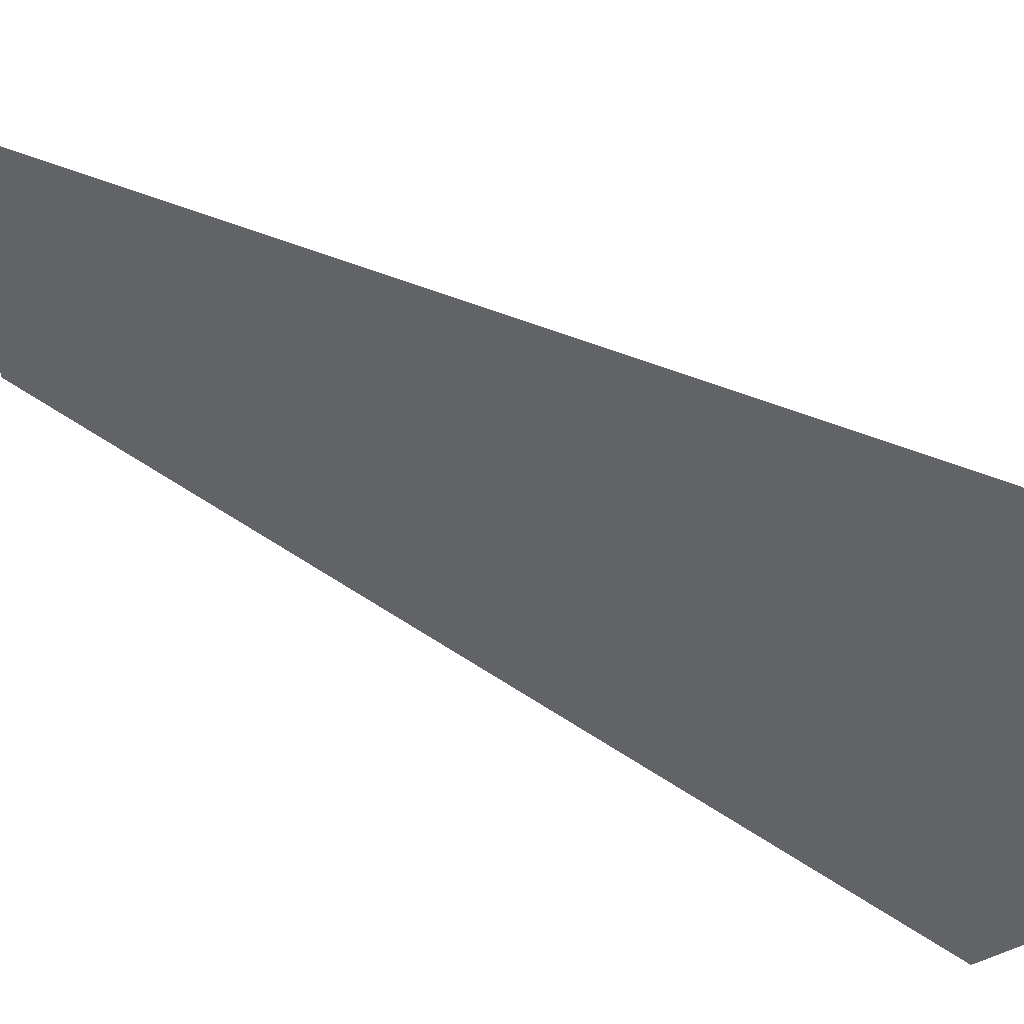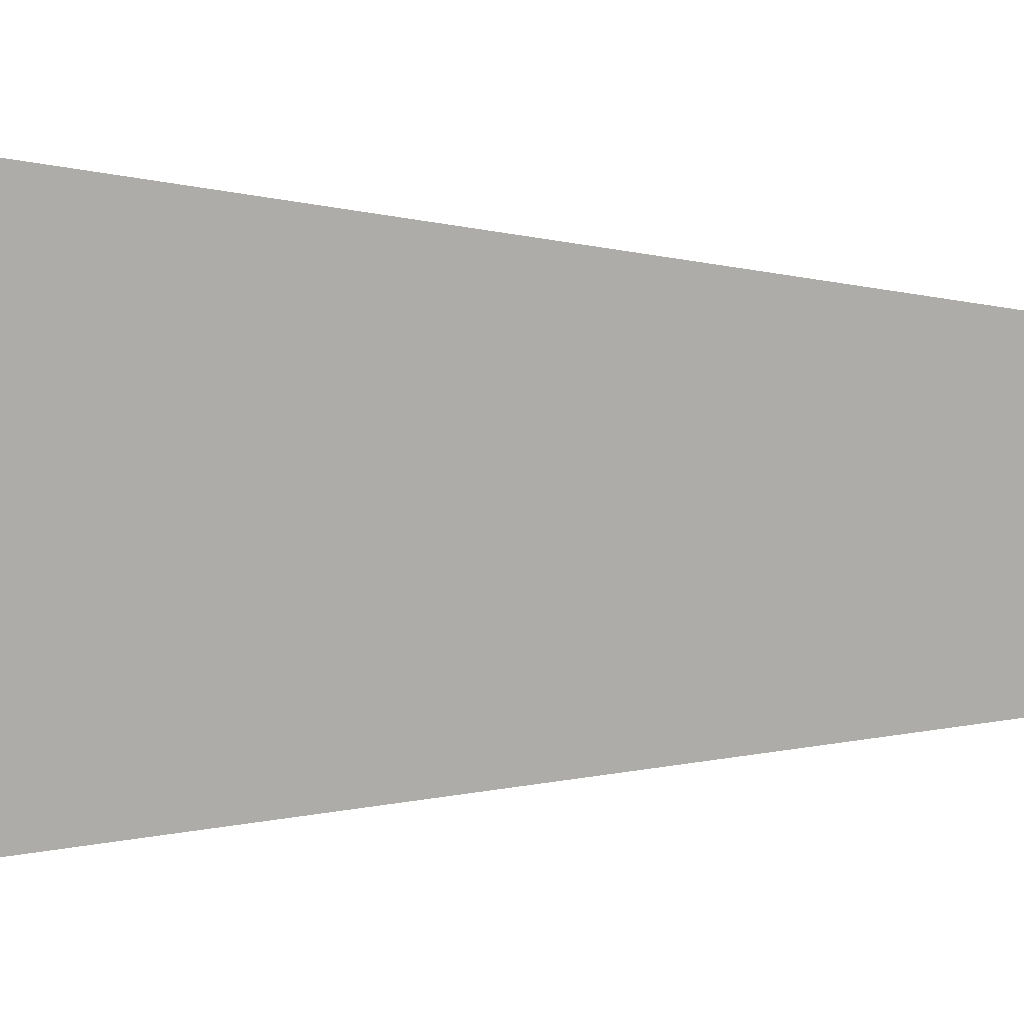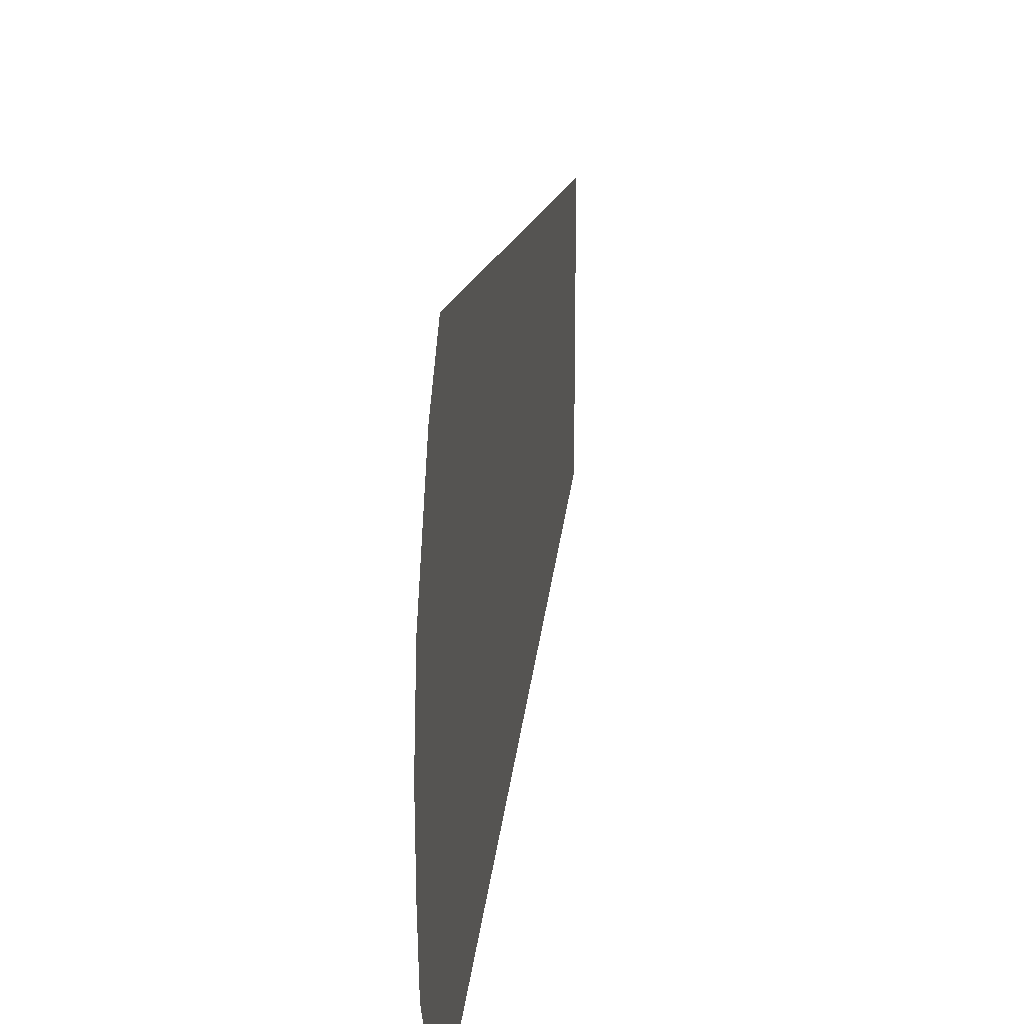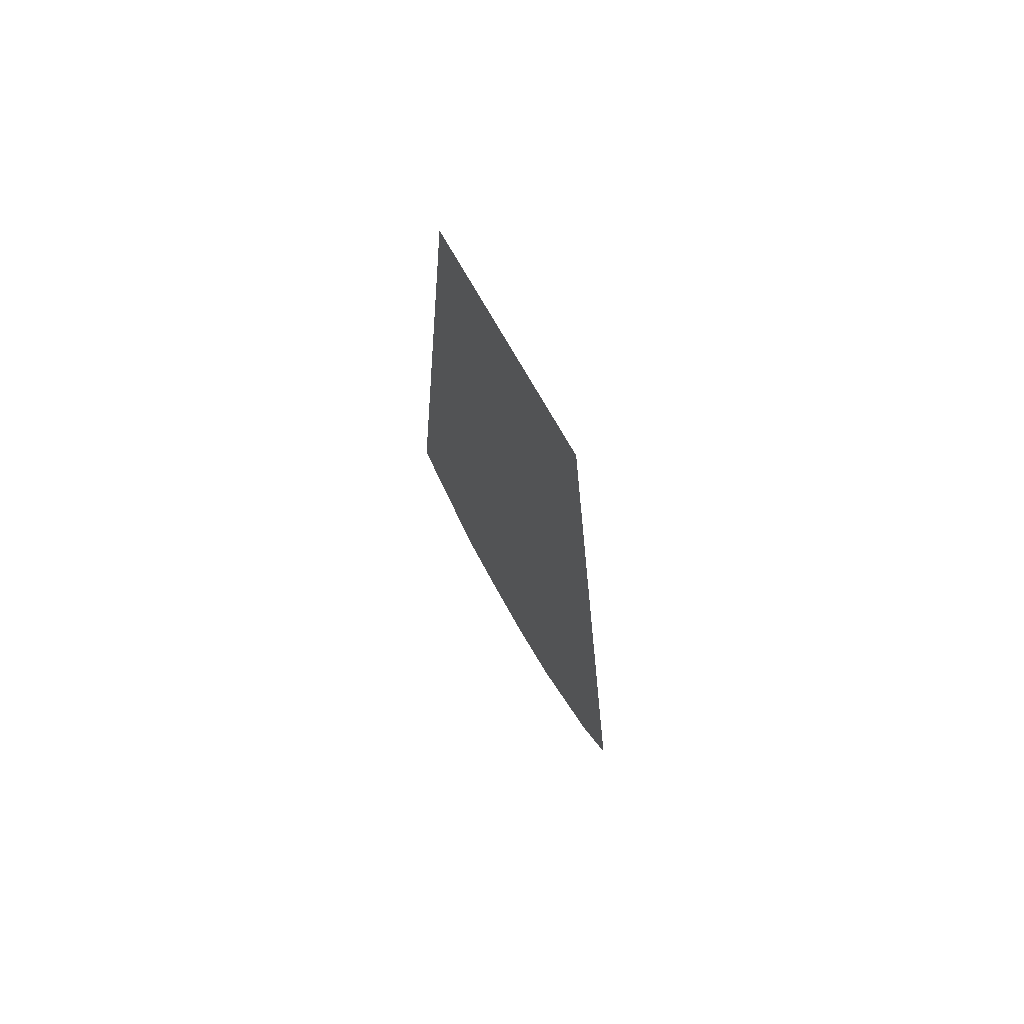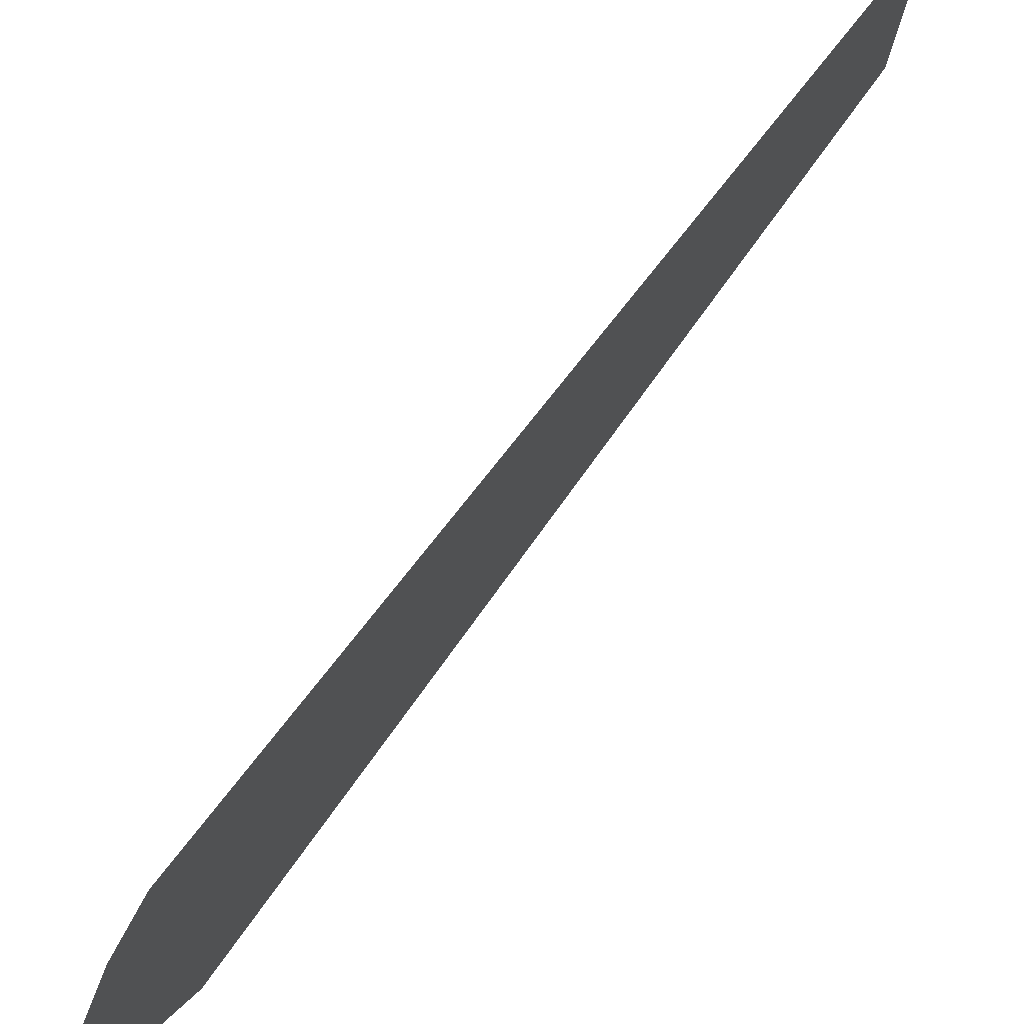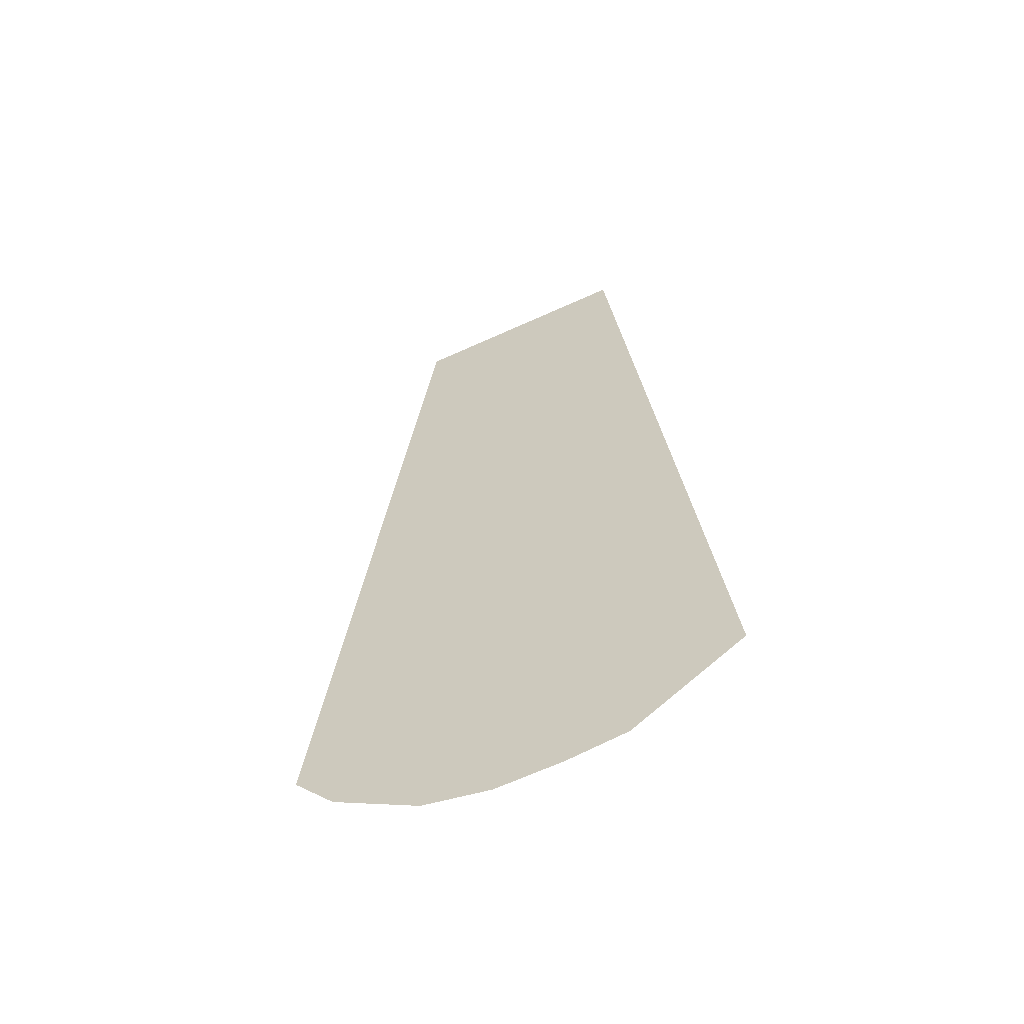
<metadata>
{"format":"obj","ext":"obj","renderer":"f3d","projection":"perspective","resolution":1024,"background":"white","views":[{"elev":49.6,"azim":-57.2,"up":"+Z"},{"elev":13.4,"azim":87.2,"up":"+Z"},{"elev":20.4,"azim":6.4,"up":"+Z"},{"elev":71.7,"azim":-29.2,"up":"+Y"},{"elev":77.2,"azim":36.9,"up":"+Z"},{"elev":-57.3,"azim":115.7,"up":"+Y"}]}
</metadata>
<code>
g godRay01_mesh
v 2.308e-15 2.573 0.748
v 2.515e-15 2.663 1.275
v 4.161e-15 4.165 1.039
v 3.903e-15 4.165 0.4859
v 2.271e-15 2.448 0.0102
v 2.231e-15 2.475 0.3581
v 3.872e-15 4.165 0.2263
v 3.841e-15 4.165 -0.03326
v 2.165e-15 2.454 -0.3401
v 3.777e-15 4.165 -0.3016
v 3.727e-15 4.165 -1.226
v 2.102e-15 2.607 -1.423
v 2.125e-15 2.538 -1.032
v 3.749e-15 4.165 -0.8773
v 2.231e-15 2.475 0.3581
v 2.308e-15 2.573 0.748
v 3.903e-15 4.165 0.4859
v 3.872e-15 4.165 0.2263
v 2.148e-15 2.47 -0.642
v 2.165e-15 2.454 -0.3401
v 3.777e-15 4.165 -0.3016
v 3.77e-15 4.165 -0.529
v 3.749e-15 4.165 -0.8773
v 2.125e-15 2.538 -1.032
v 2.148e-15 2.47 -0.642
v 3.77e-15 4.165 -0.529
v -3.837e-15 -3.558 1.758
v -3.828e-15 -3.123 2.183
v 2.515e-15 2.663 1.275
v 2.308e-15 2.573 0.748
v -4.091e-15 -4.036 0.8658
v -3.837e-15 -3.558 1.758
v 2.308e-15 2.573 0.748
v 2.231e-15 2.475 0.3581
v -3.777e-15 -4.165 0.1776
v -4.091e-15 -4.036 0.8658
v 2.231e-15 2.475 0.3581
v 2.271e-15 2.448 0.0102
v -4.05e-15 -4.138 -0.4886
v 2.165e-15 2.454 -0.3401
v -4.105e-15 -4.061 -1.078
v -4.05e-15 -4.138 -0.4886
v 2.165e-15 2.454 -0.3401
v 2.148e-15 2.47 -0.642
v 2.125e-15 2.538 -1.032
v -4.133e-15 -3.727 -1.63
v -4.105e-15 -4.061 -1.078
v 2.148e-15 2.47 -0.642
v 2.102e-15 2.607 -1.423
v -4.161e-15 -3.393 -2.183
v -4.133e-15 -3.727 -1.63
v 2.125e-15 2.538 -1.032
g godRay01_mesh_0
f 3 2 1
f 4 3 1
f 7 6 5
f 8 7 5
f 8 5 9
f 10 8 9
f 13 12 11
f 14 13 11
f 17 16 15
f 18 17 15
f 21 20 19
f 22 21 19
f 25 24 23
f 26 25 23
f 29 28 27
f 30 29 27
f 33 32 31
f 34 33 31
f 37 36 35
f 38 37 35
f 38 35 39
f 40 38 39
f 43 42 41
f 44 43 41
f 47 46 45
f 48 47 45
f 51 50 49
f 52 51 49

</code>
